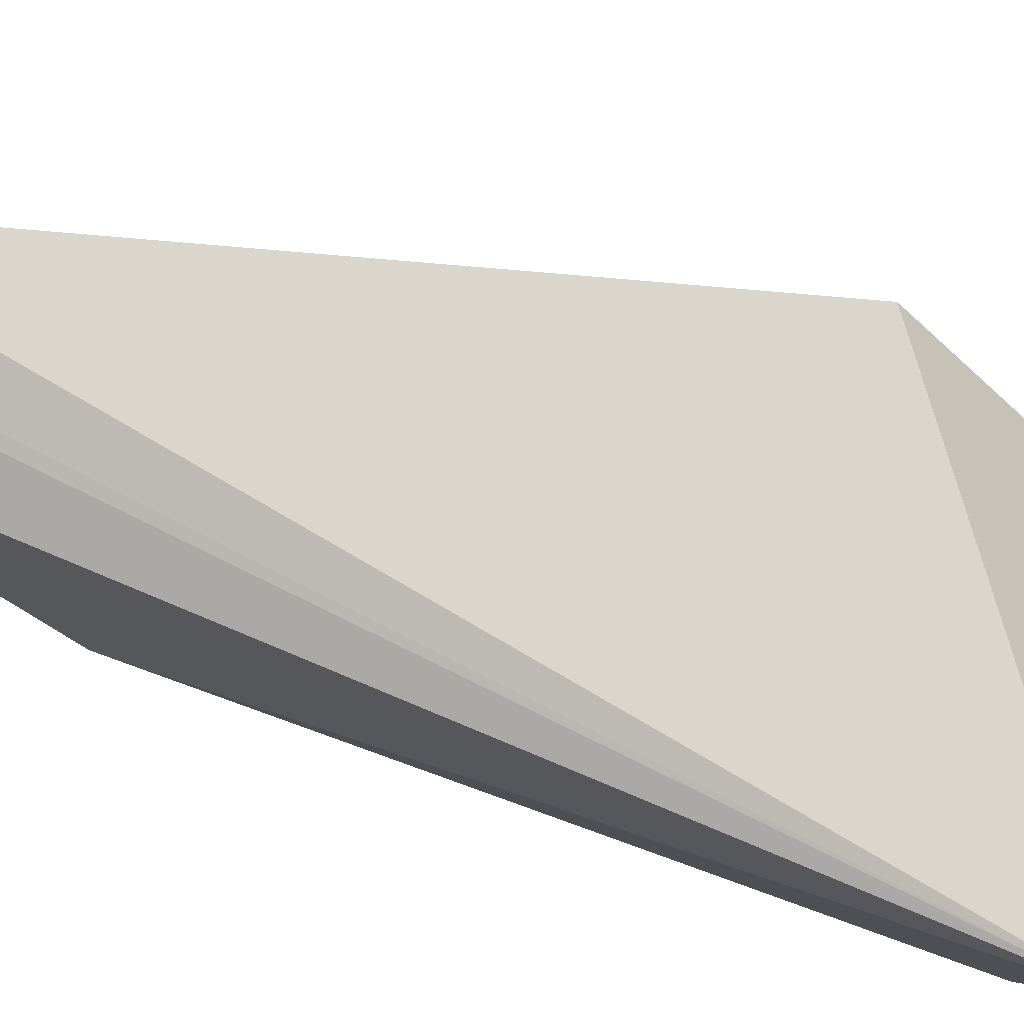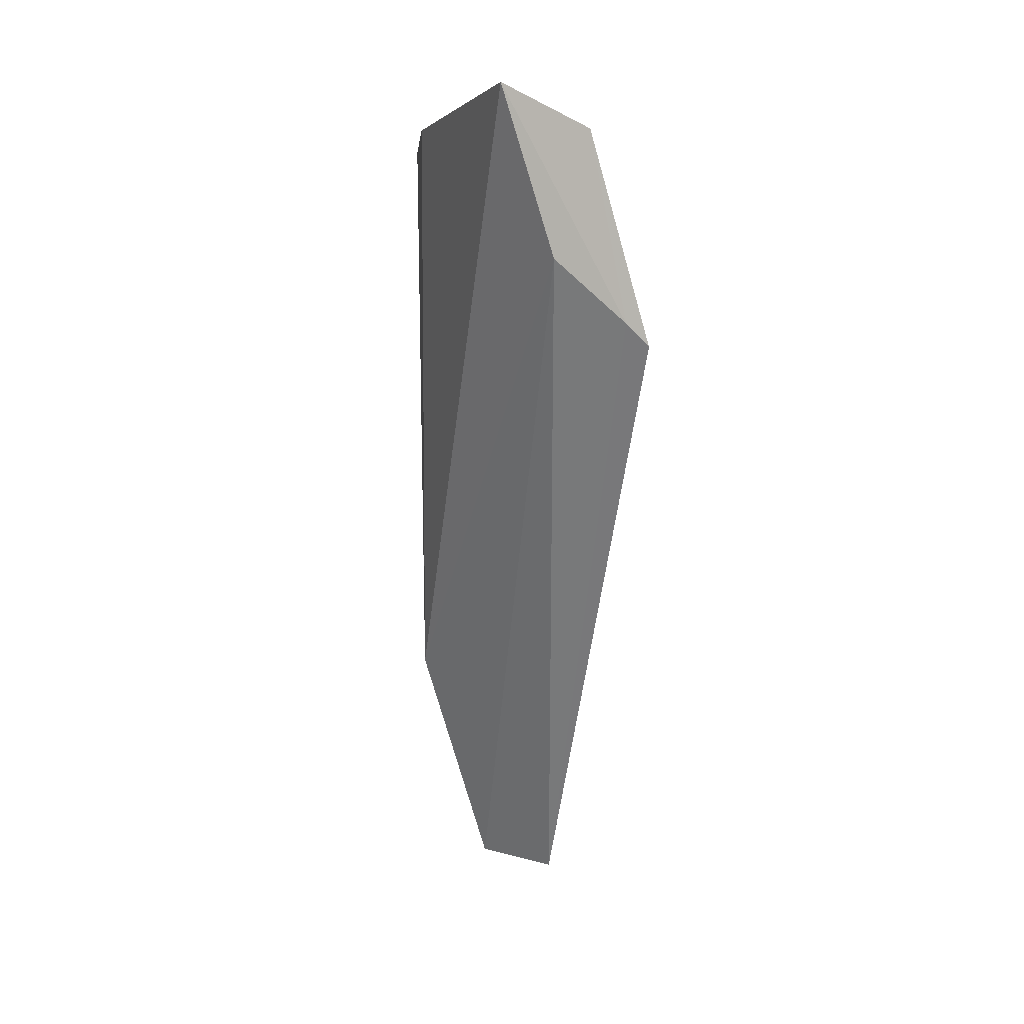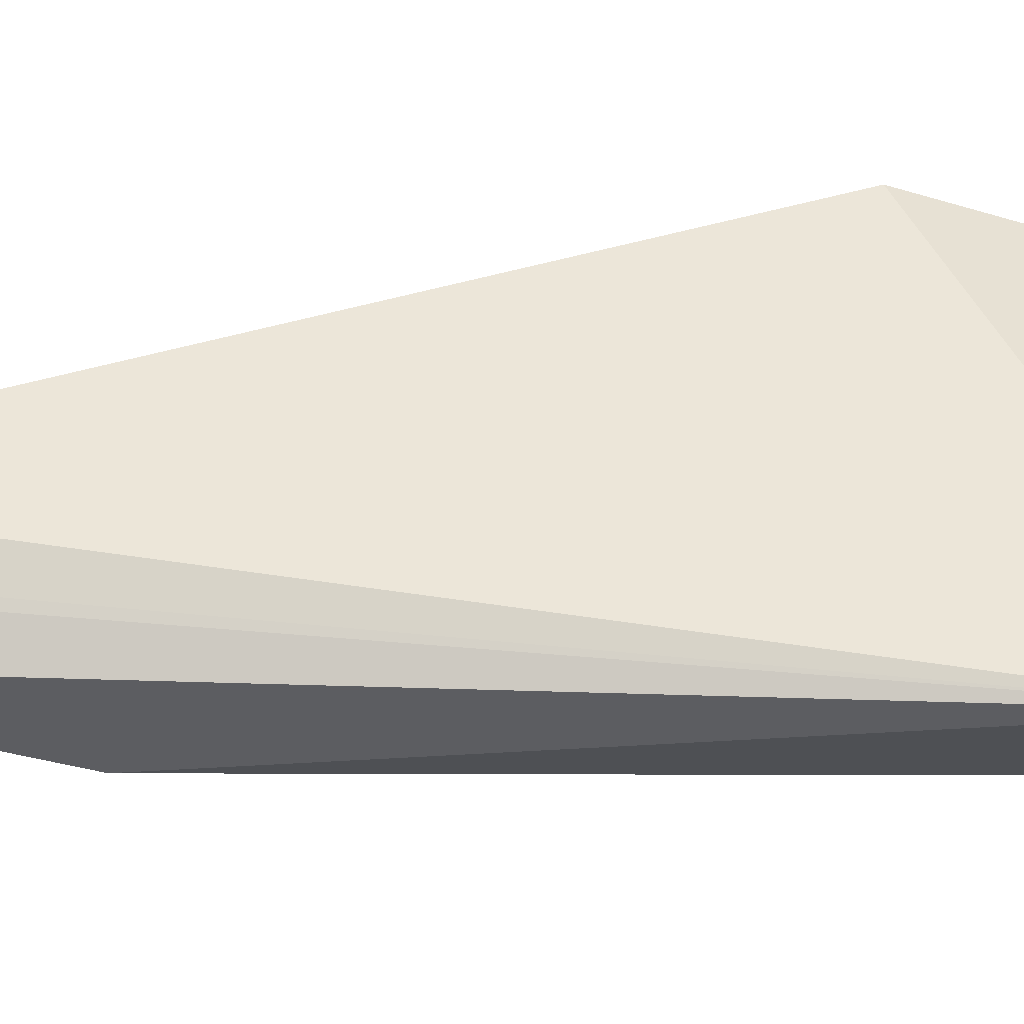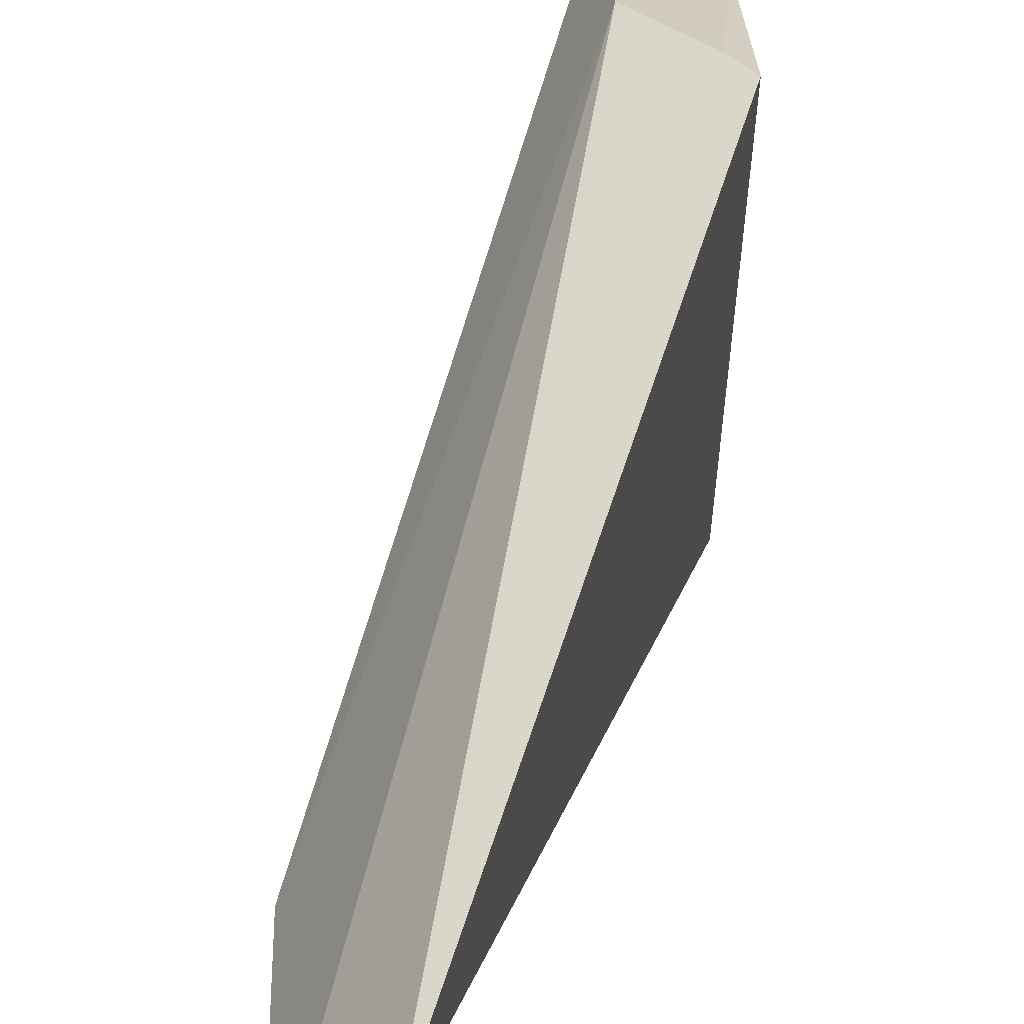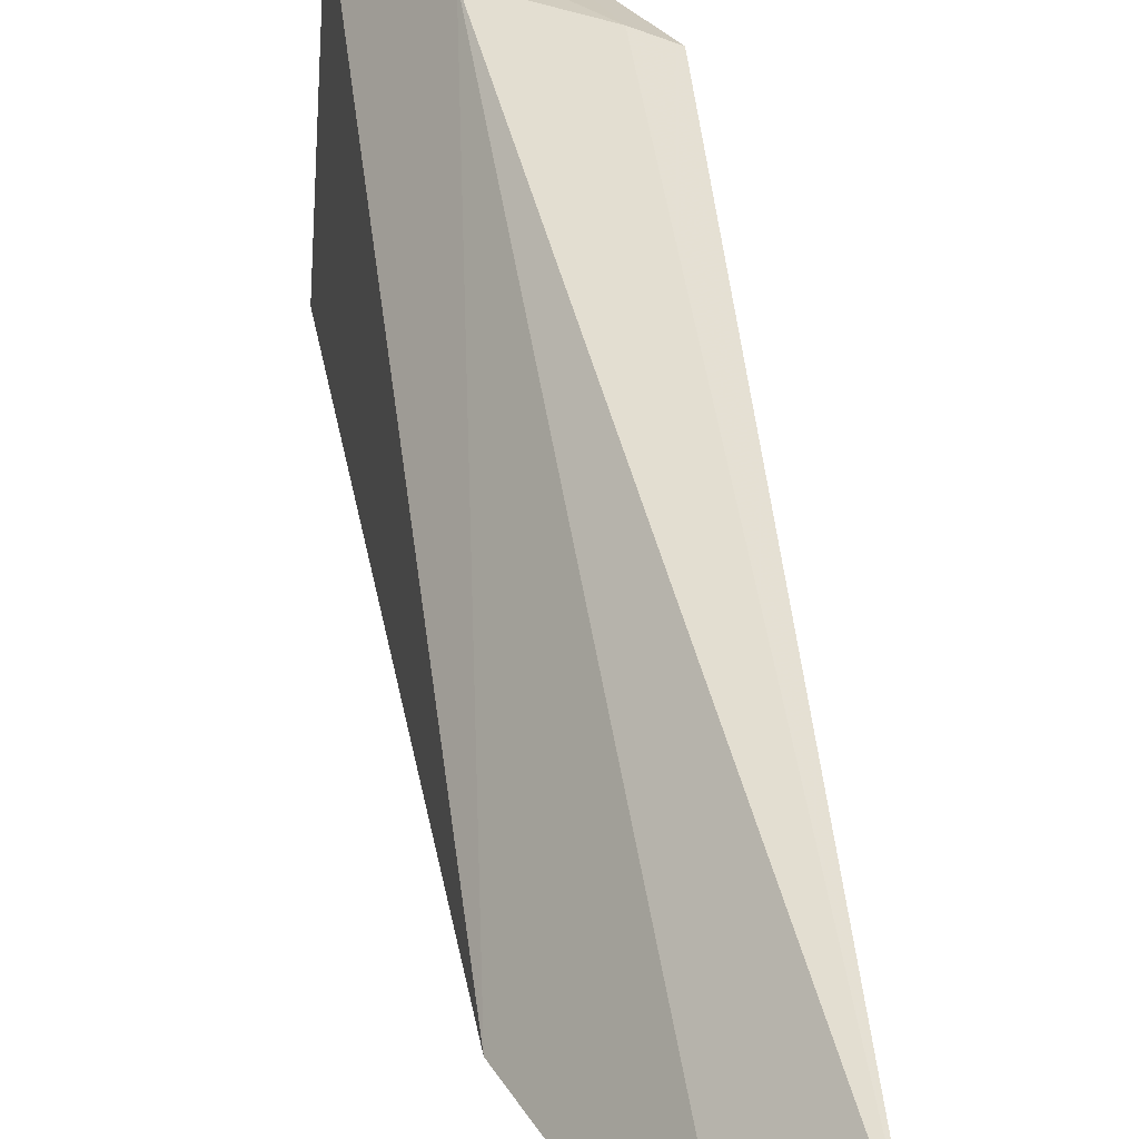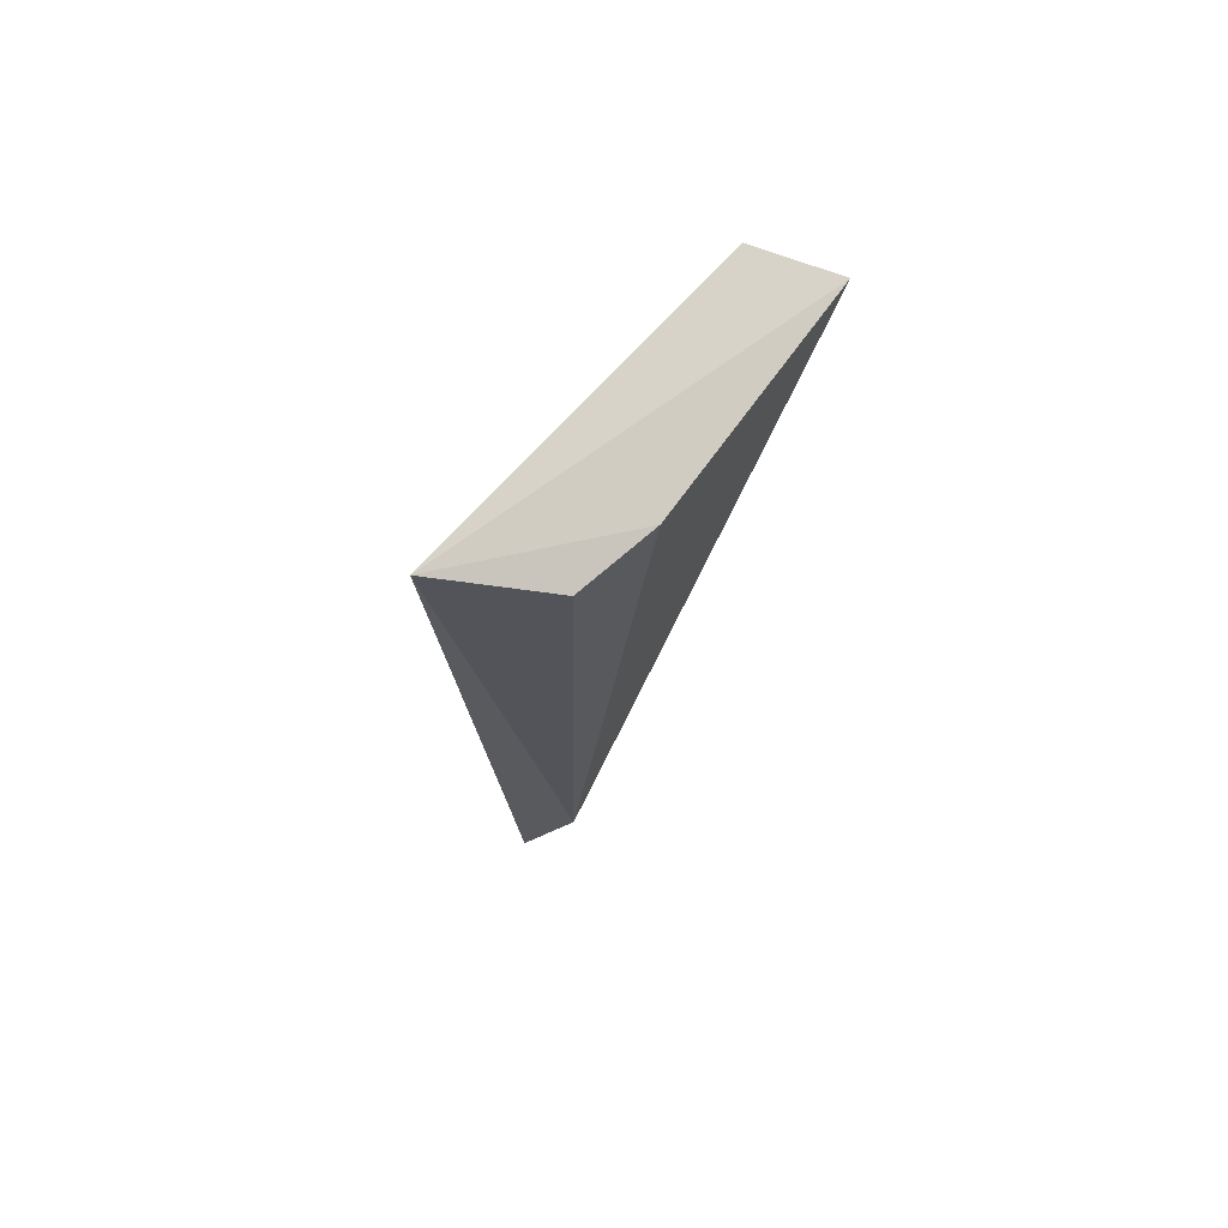
<metadata>
{"format":"obj","ext":"obj","renderer":"f3d","projection":"perspective","resolution":1024,"background":"white","views":[{"elev":-37.6,"azim":56.0,"up":"+Z"},{"elev":12.8,"azim":-17.4,"up":"+Y"},{"elev":-51.3,"azim":89.4,"up":"+Z"},{"elev":25.4,"azim":14.7,"up":"+Z"},{"elev":28.0,"azim":-8.2,"up":"+Z"},{"elev":68.7,"azim":-136.8,"up":"+Y"}]}
</metadata>
<code>
v 0.02883 0.1421 0.05041
v 0.03849 0.07706 0.03267
v 0.03983 0.1239 0.05035
v 0.03586 0.136 0.0243
v 0.02886 0.09505 0.02831
v 0.03548 0.1391 0.04967
v 0.03252 0.1303 0.05079
v 0.02852 0.1371 0.029
v 0.0342 0.07707 0.02785
v 0.03798 0.1257 0.05057
v 0.02748 0.1388 0.03446
v 0.03639 0.07716 0.02989
v 0.03682 0.07696 0.03045
f 3 2 4
f 6 3 4
f 6 4 1
f 7 1 5
f 8 4 5
f 9 5 4
f 9 7 5
f 9 2 7
f 10 6 1
f 10 3 6
f 10 1 7
f 10 7 2
f 10 2 3
f 11 8 5
f 11 5 1
f 11 1 4
f 11 4 8
f 12 9 4
f 13 12 4
f 13 4 2
f 13 2 9
f 13 9 12

</code>
